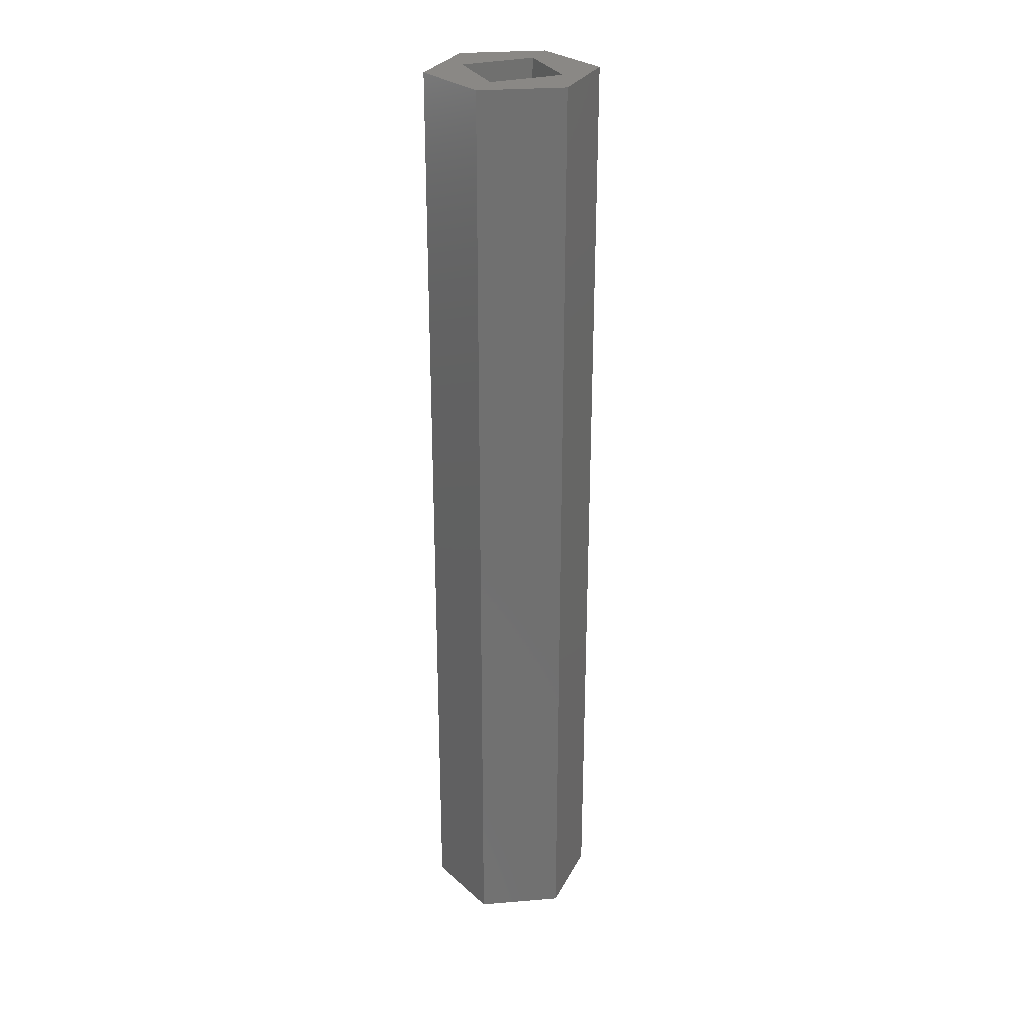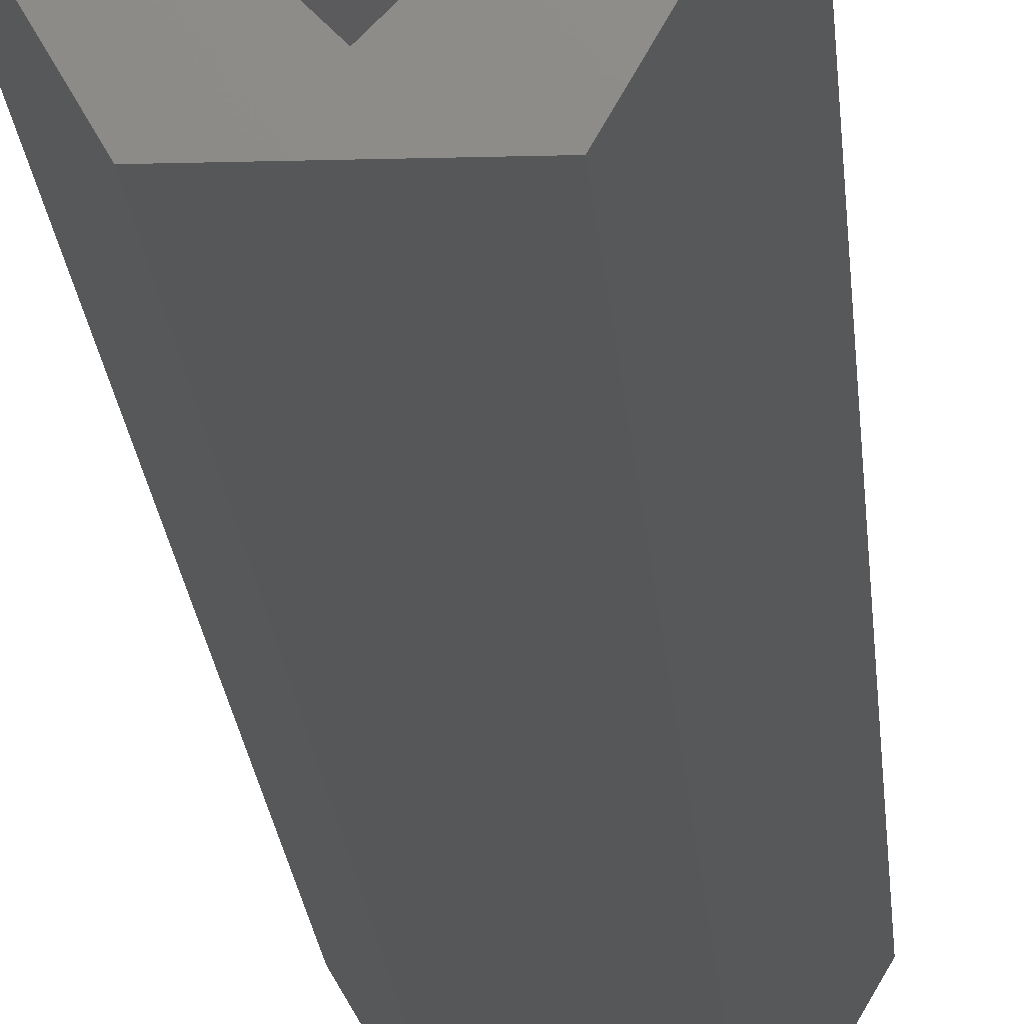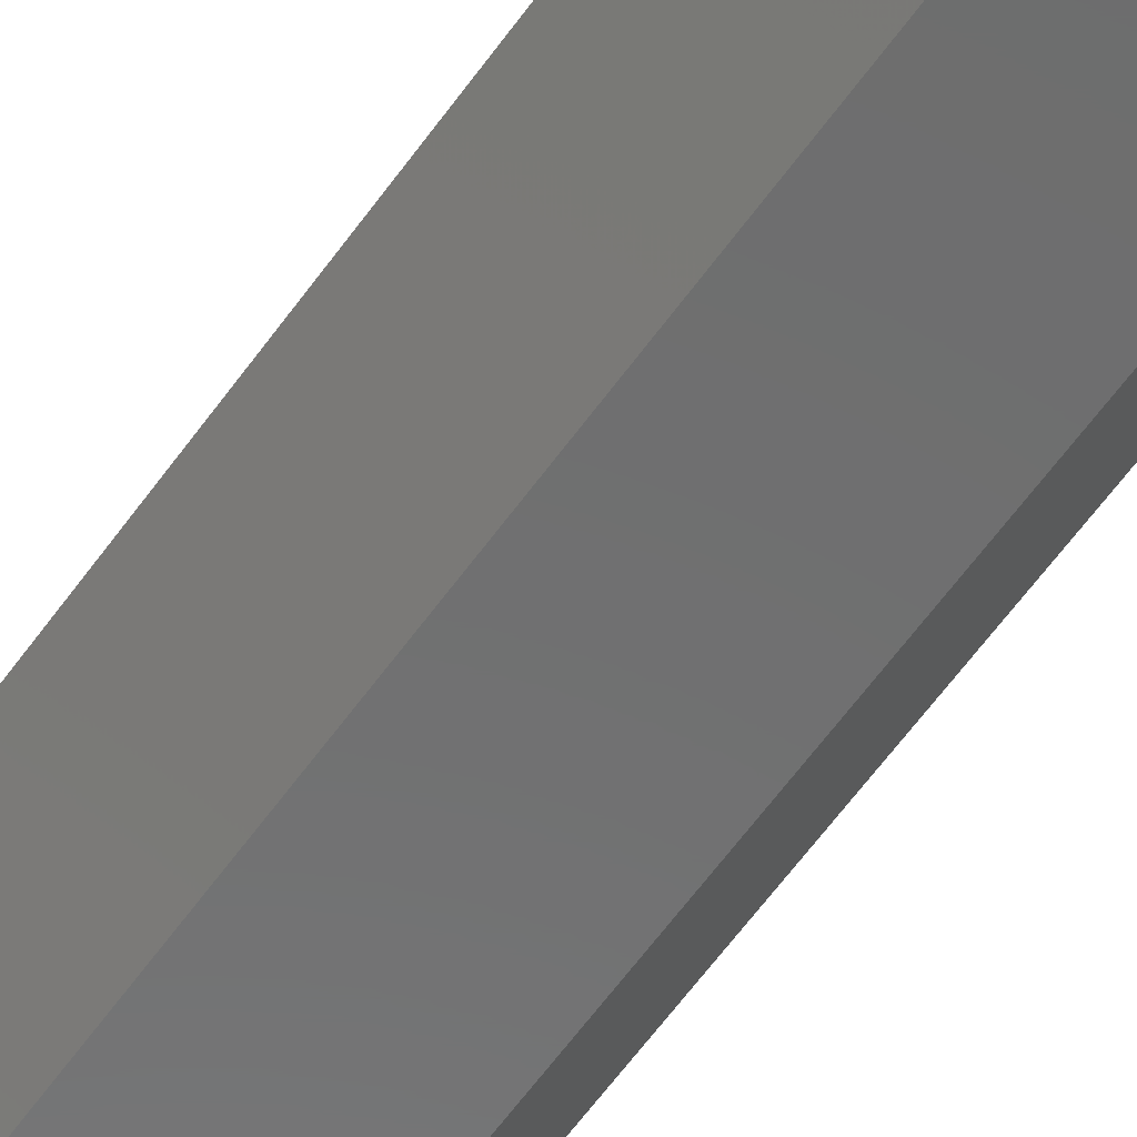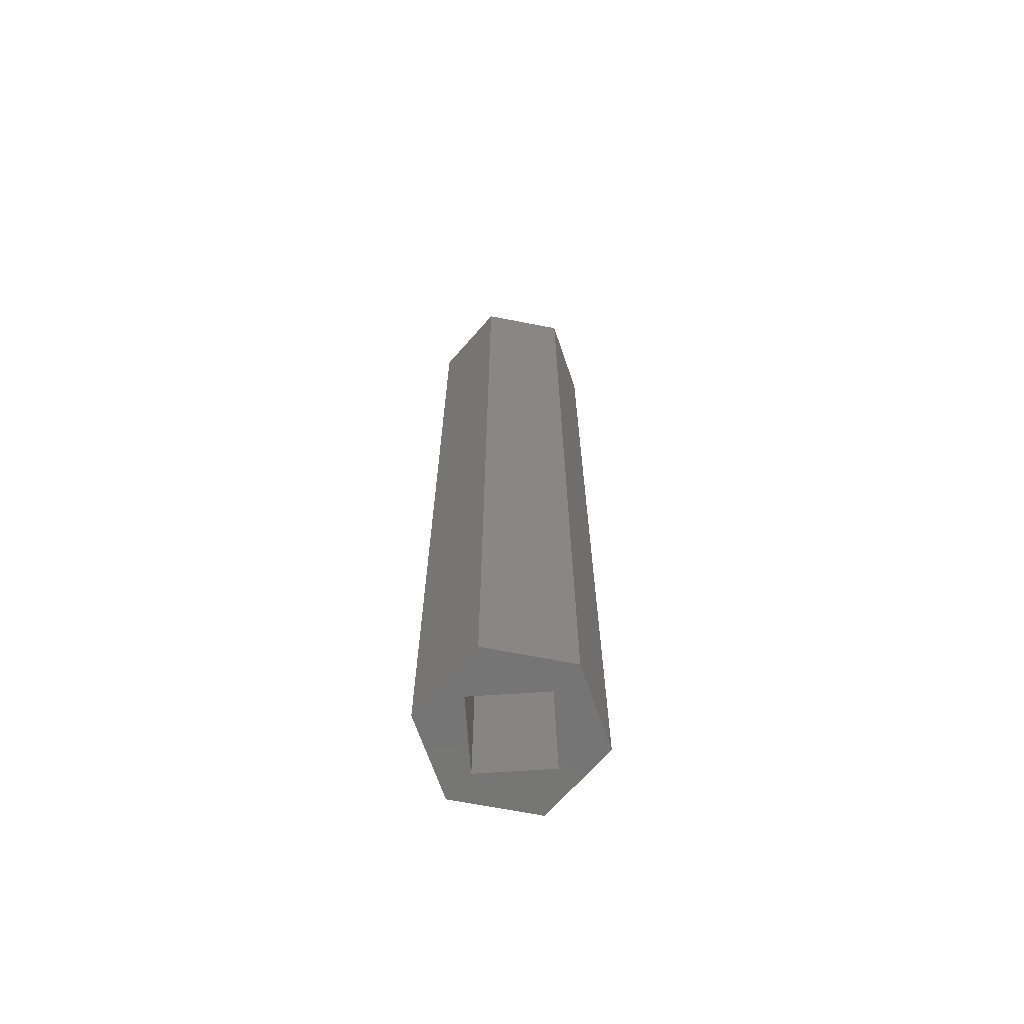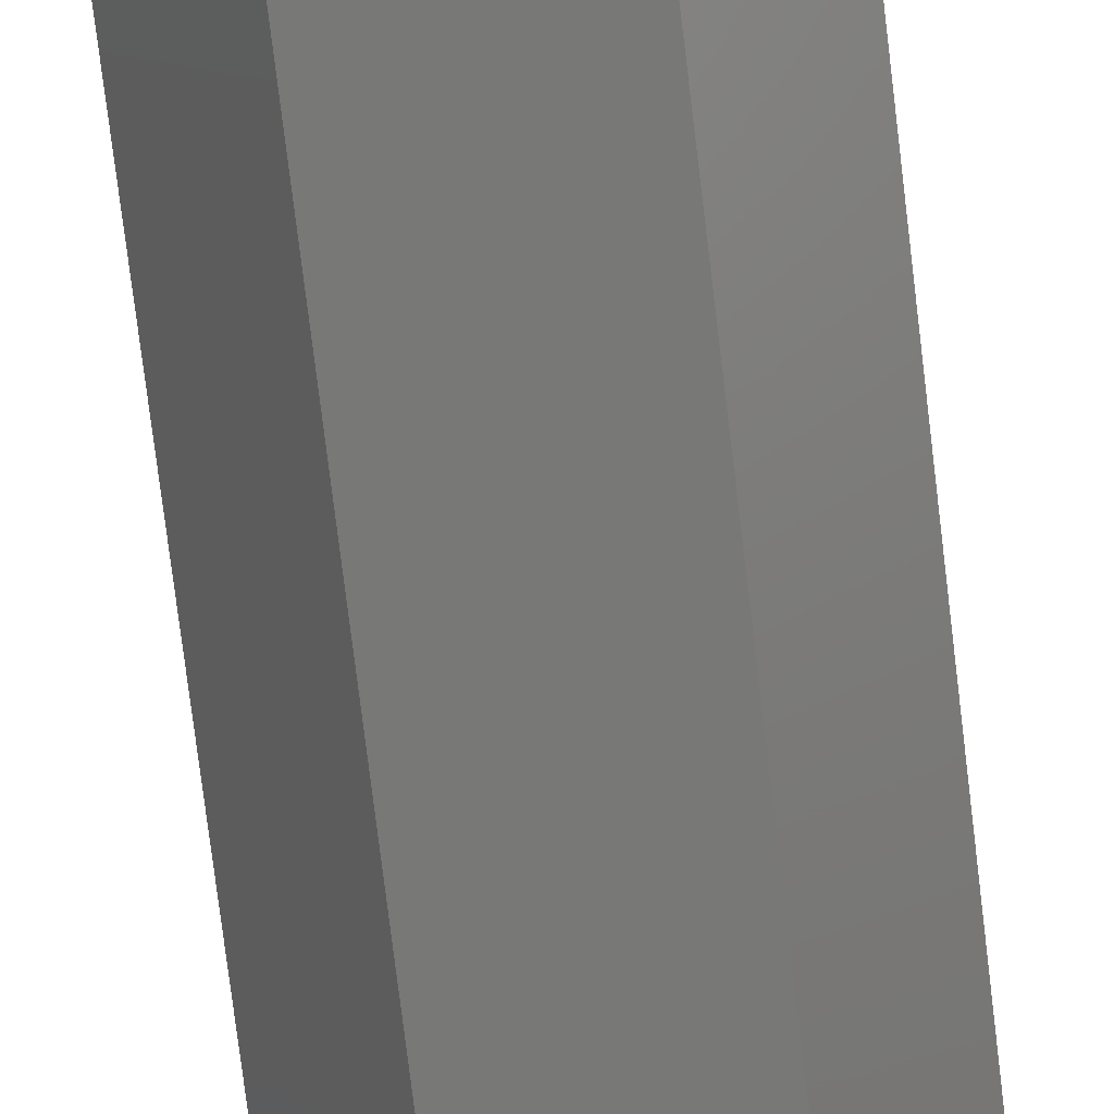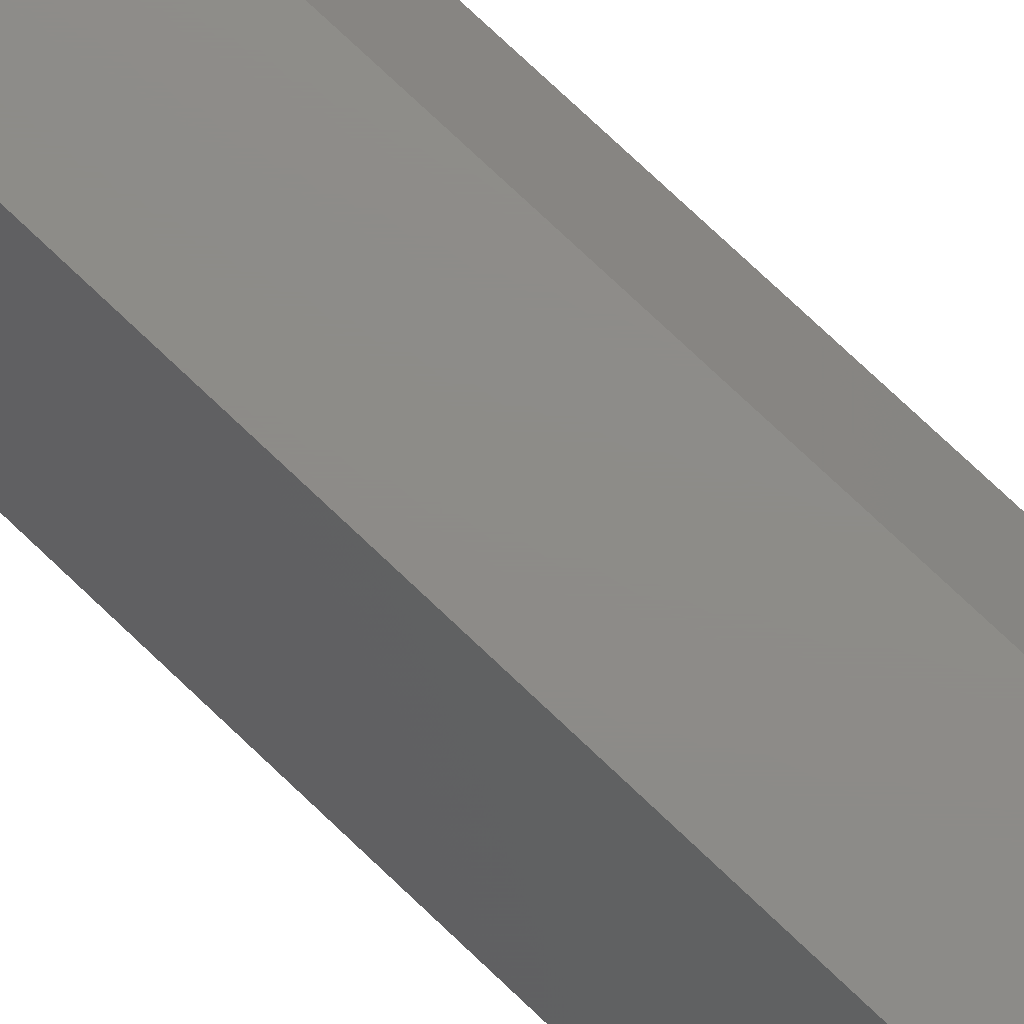
<metadata>
{"format":"stl","ext":"stl","renderer":"f3d","projection":"perspective","resolution":1024,"background":"white","views":[{"elev":27.8,"azim":112.8,"up":"+Y"},{"elev":-16.3,"azim":-176.5,"up":"+Z"},{"elev":-59.1,"azim":-34.9,"up":"+Z"},{"elev":-67.4,"azim":48.9,"up":"+Y"},{"elev":-70.5,"azim":6.7,"up":"+Z"},{"elev":75.1,"azim":133.6,"up":"+Z"}]}
</metadata>
<code>
# stl→obj: 20 verts, 40 faces
v 11.55 65 10
v 5.774 -65 0
v 5.774 65 9.537e-07
v 11.55 -65 10
v -5.774 -65 0
v -11.55 -65 10
v -11.55 65 10
v -5.774 65 9.537e-07
v -5.774 -65 20
v 0 -65 17.07
v 5.774 -65 20
v -7.071 -65 10
v 0 -65 2.929
v 7.071 -65 10
v -5.774 65 20
v 5.774 65 20
v 0 65 17.07
v 7.071 65 10
v 0 65 2.929
v -7.071 65 10
f 1 2 3
f 4 2 1
f 5 6 7
f 5 3 2
f 3 5 8
f 9 10 11
f 12 9 6
f 9 12 10
f 5 12 6
f 12 5 13
f 14 11 10
f 14 4 11
f 2 14 13
f 14 2 4
f 2 13 5
f 7 6 15
f 16 17 15
f 18 16 1
f 16 18 17
f 3 18 1
f 18 3 19
f 20 15 17
f 20 7 15
f 8 20 19
f 20 8 7
f 8 19 3
f 11 1 16
f 1 11 4
f 16 15 11
f 15 9 11
f 15 6 9
f 5 7 8
f 10 20 17
f 20 10 12
f 14 17 18
f 17 14 10
f 13 18 19
f 18 13 14
f 12 19 20
f 19 12 13

</code>
